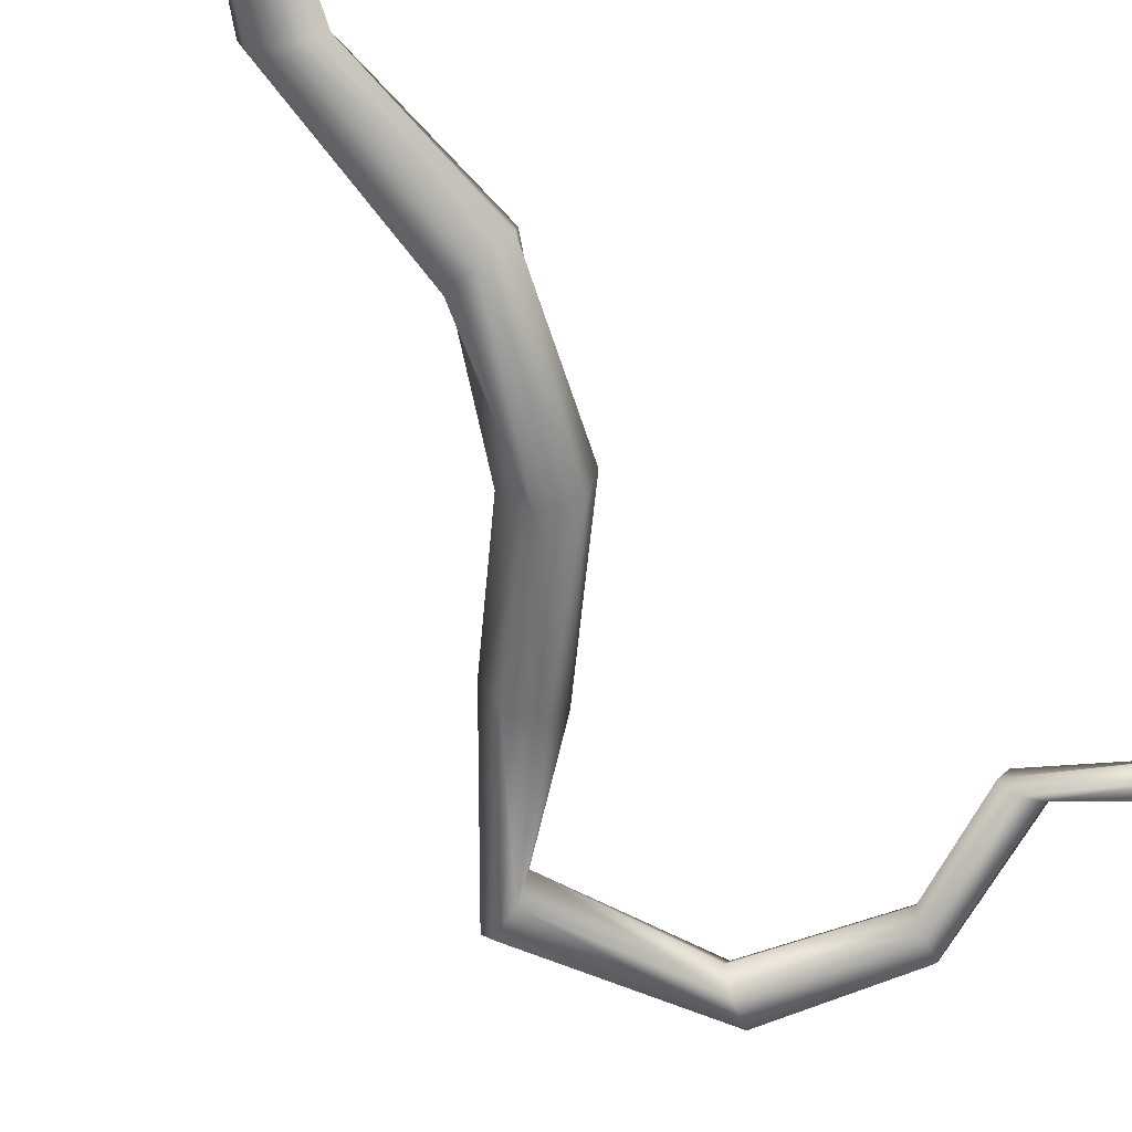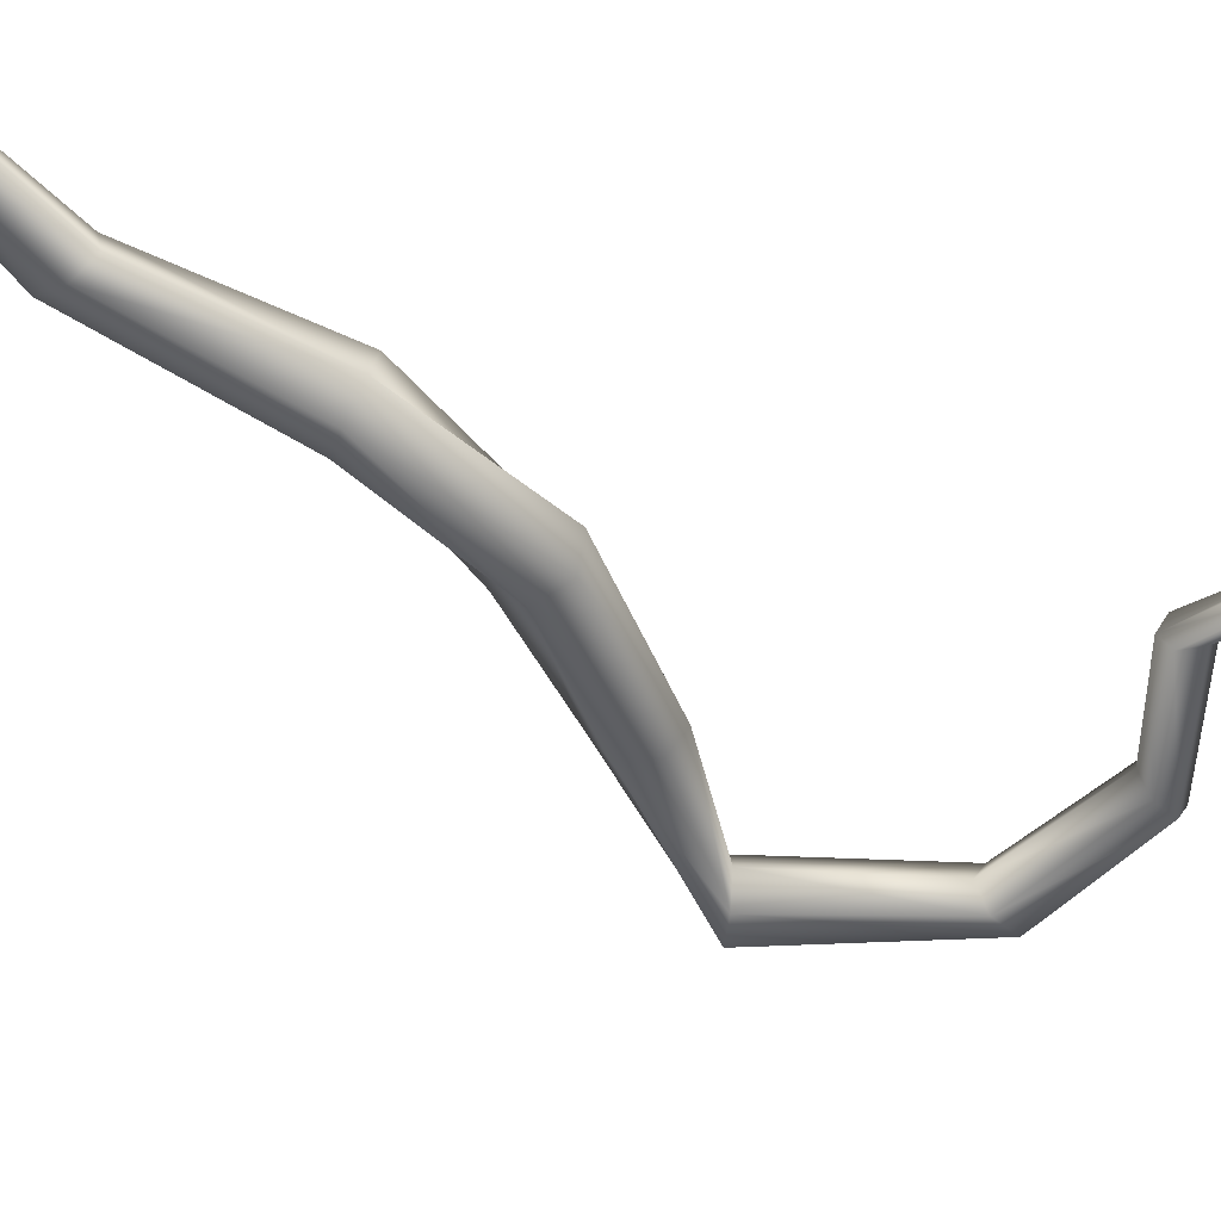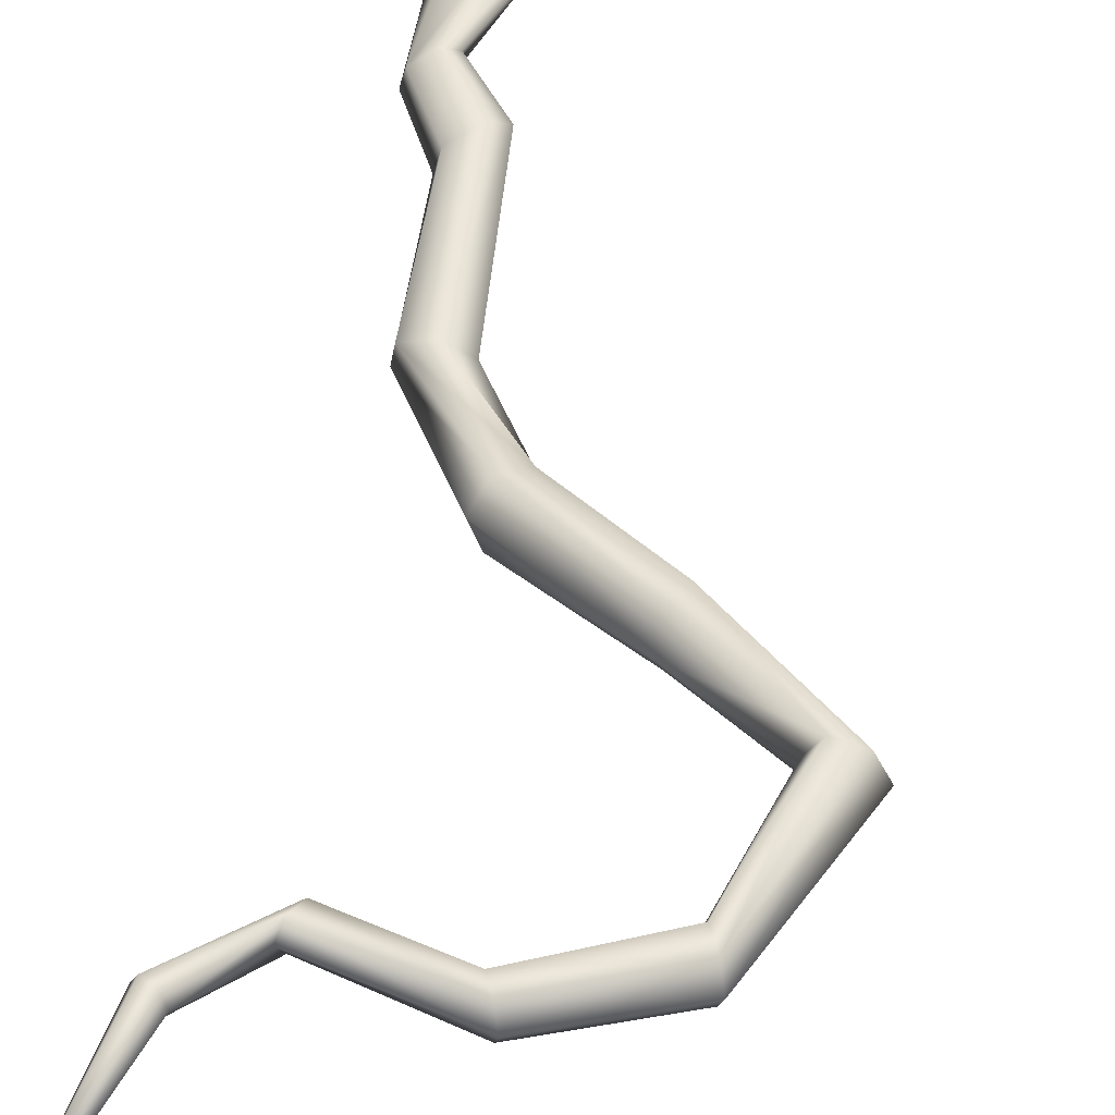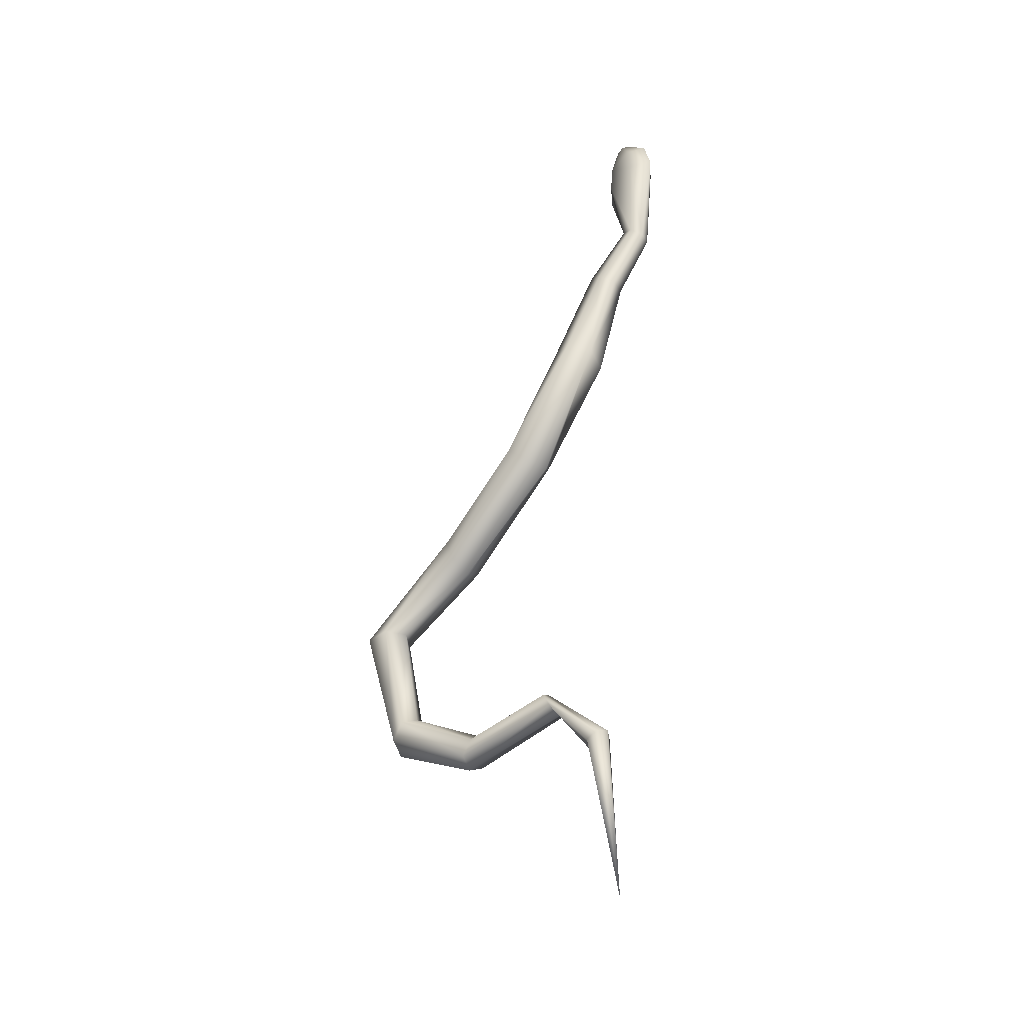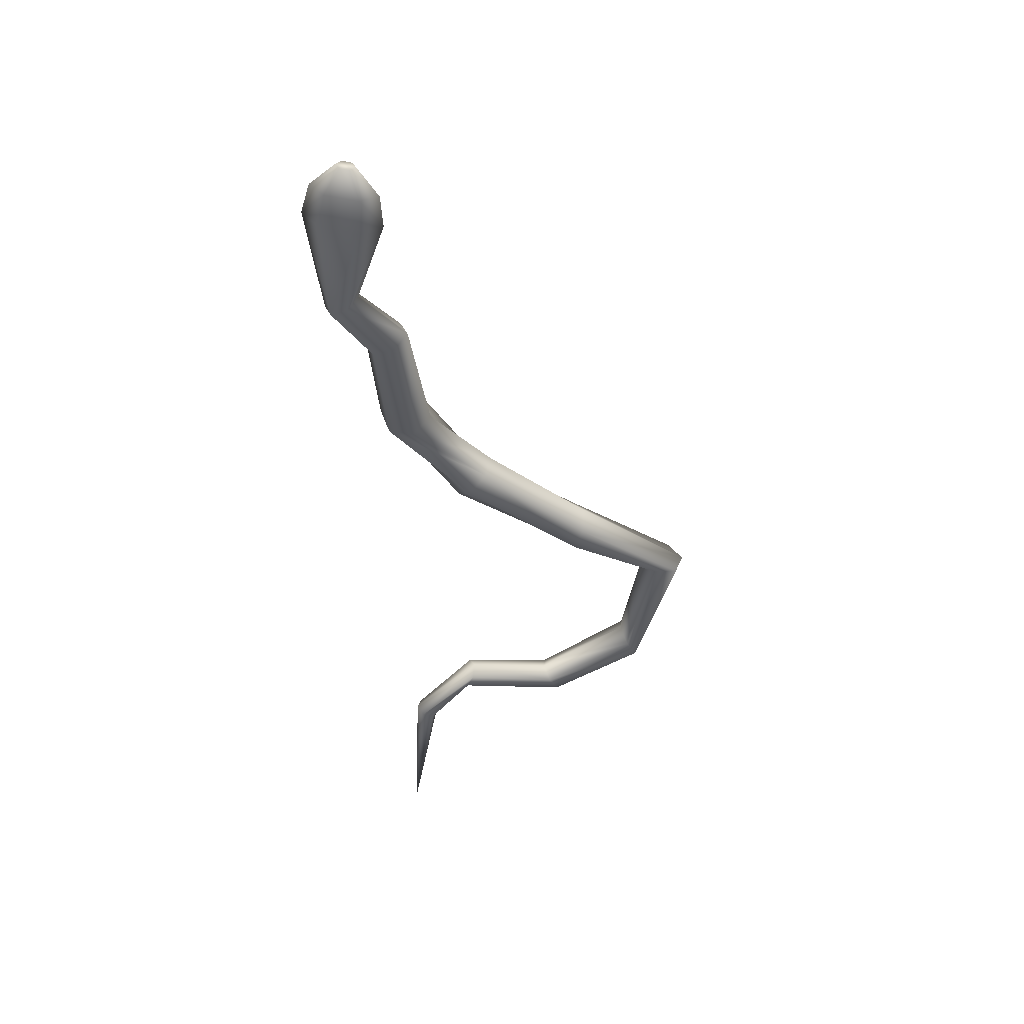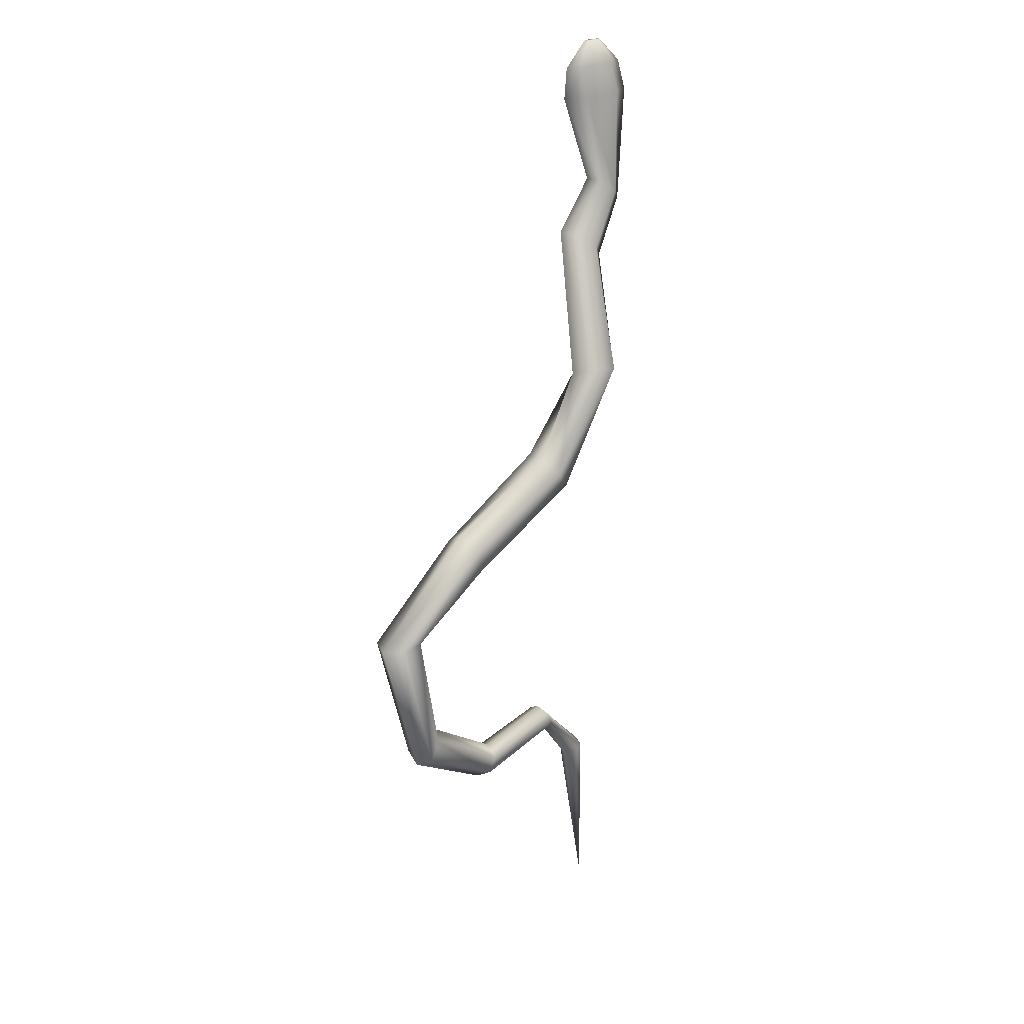
<metadata>
{"format":"obj","ext":"obj","renderer":"f3d","projection":"perspective","resolution":1024,"background":"white","views":[{"elev":-62.5,"azim":-129.6,"up":"+Z"},{"elev":-48.3,"azim":-104.0,"up":"+Z"},{"elev":46.0,"azim":15.6,"up":"+Z"},{"elev":-36.8,"azim":-142.0,"up":"+Y"},{"elev":45.7,"azim":-9.1,"up":"+Y"},{"elev":19.3,"azim":132.7,"up":"+Y"}]}
</metadata>
<code>
o Cylinder
v -0.9477 -3.345 0.2856
v -1.269 4.585 0.4536
v -1.273 3.309 0.5476
v -1.219 4.583 0.4229
v -1.181 3.382 0.4947
v -1.147 4.576 0.4461
v -1.213 3.367 0.3702
v -1.124 4.57 0.4999
v -1.338 3.279 0.2986
v -1.174 4.572 0.5306
v -1.43 3.206 0.3515
v -1.247 4.579 0.5075
v 0.5475 0.1793 0.2856
v 0.5804 0.2747 0.1109
v 0.6463 0.4654 0.1109
v 0.6792 0.5608 0.2856
v 0.6463 0.4654 0.4604
v 0.5804 0.2747 0.4604
v -1.034 1.761 0.02916
v -0.8782 1.815 -0.1038
v -0.6775 1.819 -0.03583
v -0.6327 1.768 0.1651
v -0.7887 1.714 0.2981
v -0.9894 1.711 0.2301
v 1.125 -1.185 0.138
v 1.207 -1.334 0.138
v 1.248 -1.409 0.2856
v 1.207 -1.334 0.4332
v 1.125 -1.185 0.4332
v 1.084 -1.11 0.2856
v -1.129 2.738 0.3009
v -1.013 2.83 0.2345
v -0.856 2.941 0.3243
v -0.8156 2.96 0.4807
v -0.932 2.868 0.5471
v -1.089 2.757 0.4572
v -0.4114 0.828 0.177
v -0.3429 0.8391 -0.02325
v -0.1967 0.9827 -0.0774
v -0.119 1.115 0.06871
v -0.1875 1.104 0.269
v -0.3337 0.9604 0.3231
v -0.3523 -1.445 0.1773
v -0.4058 -1.558 0.1773
v -0.4326 -1.615 0.2856
v -0.4058 -1.558 0.3939
v -0.3523 -1.445 0.3939
v -0.3256 -1.389 0.2856
v 0.3861 -1.605 0.1577
v 0.4574 -1.735 0.1577
v 0.493 -1.799 0.2856
v 0.4574 -1.735 0.4136
v 0.3861 -1.605 0.4136
v 0.3504 -1.54 0.2856
v 1.341 -0.1879 0.12
v 1.531 -0.211 0.12
v 1.626 -0.2226 0.2856
v 1.531 -0.211 0.4512
v 1.341 -0.1879 0.4512
v 1.246 -0.1763 0.2856
v -0.8436 -1.941 0.197
v -0.752 -1.987 0.197
v -0.7062 -2.01 0.2856
v -0.752 -1.987 0.3742
v -0.8436 -1.941 0.3742
v -0.8894 -1.919 0.2856
v -1.398 3.221 0.476
v -1.543 4.144 0.3874
v -1.357 4.134 0.3175
v -1.066 4.103 0.4121
v -0.9589 4.082 0.5766
v -1.146 4.09 0.6462
v -1.433 4.123 0.5517
v -1.469 4.397 0.4062
v -1.317 4.388 0.3584
v -1.069 4.362 0.4377
v -0.9731 4.345 0.5648
v -1.126 4.354 0.6125
v -1.374 4.38 0.5332
f 74 2 4
f 75 4 76
f 76 6 77
f 77 8 10
f 4 2 12
f 79 12 74
f 78 10 12
f 5 71 3
f 60 13 55
f 55 14 15
f 56 15 57
f 57 16 17
f 59 18 13
f 58 17 59
f 37 19 38
f 38 20 39
f 39 21 22
f 40 22 23
f 42 24 19
f 41 23 24
f 54 30 49
f 49 25 50
f 50 26 51
f 51 27 52
f 53 29 54
f 52 28 53
f 19 31 32
f 20 32 33
f 21 33 34
f 22 34 23
f 24 36 19
f 23 35 24
f 13 37 38
f 14 38 39
f 15 39 16
f 16 40 17
f 18 42 13
f 17 41 18
f 66 48 61
f 61 43 44
f 62 44 63
f 63 45 46
f 65 47 48
f 64 46 65
f 48 54 49
f 43 49 50
f 44 50 51
f 45 51 46
f 47 53 48
f 46 52 47
f 30 60 25
f 25 55 26
f 26 56 27
f 27 57 58
f 29 59 60
f 28 58 59
f 7 70 71
f 9 69 70
f 11 68 69
f 35 3 36
f 36 67 31
f 34 5 3
f 33 7 34
f 32 9 33
f 31 11 9
f 1 66 61
f 1 61 62
f 1 62 63
f 1 63 64
f 1 65 66
f 1 64 65
f 67 73 68
f 3 72 67
f 68 74 75
f 69 75 76
f 70 76 71
f 71 77 78
f 73 79 68
f 72 78 73
f 75 74 4
f 4 6 76
f 6 8 77
f 78 77 10
f 6 4 12
f 8 6 12
f 10 8 12
f 12 2 74
f 79 78 12
f 71 72 3
f 13 14 55
f 56 55 15
f 15 16 57
f 58 57 17
f 60 59 13
f 17 18 59
f 19 20 38
f 20 21 39
f 40 39 22
f 41 40 23
f 37 42 19
f 42 41 24
f 30 25 49
f 25 26 50
f 26 27 51
f 27 28 52
f 29 30 54
f 28 29 53
f 20 19 32
f 21 20 33
f 22 21 34
f 34 35 23
f 36 31 19
f 35 36 24
f 14 13 38
f 15 14 39
f 39 40 16
f 40 41 17
f 42 37 13
f 41 42 18
f 48 43 61
f 62 61 44
f 44 45 63
f 64 63 46
f 66 65 48
f 46 47 65
f 43 48 49
f 44 43 50
f 45 44 51
f 51 52 46
f 53 54 48
f 52 53 47
f 60 55 25
f 55 56 26
f 56 57 27
f 28 27 58
f 30 29 60
f 29 28 59
f 5 7 71
f 7 9 70
f 9 11 69
f 3 67 36
f 67 11 31
f 35 34 3
f 7 5 34
f 9 7 33
f 32 31 9
f 11 67 68
f 72 73 67
f 69 68 75
f 70 69 76
f 76 77 71
f 72 71 78
f 79 74 68
f 78 79 73

</code>
